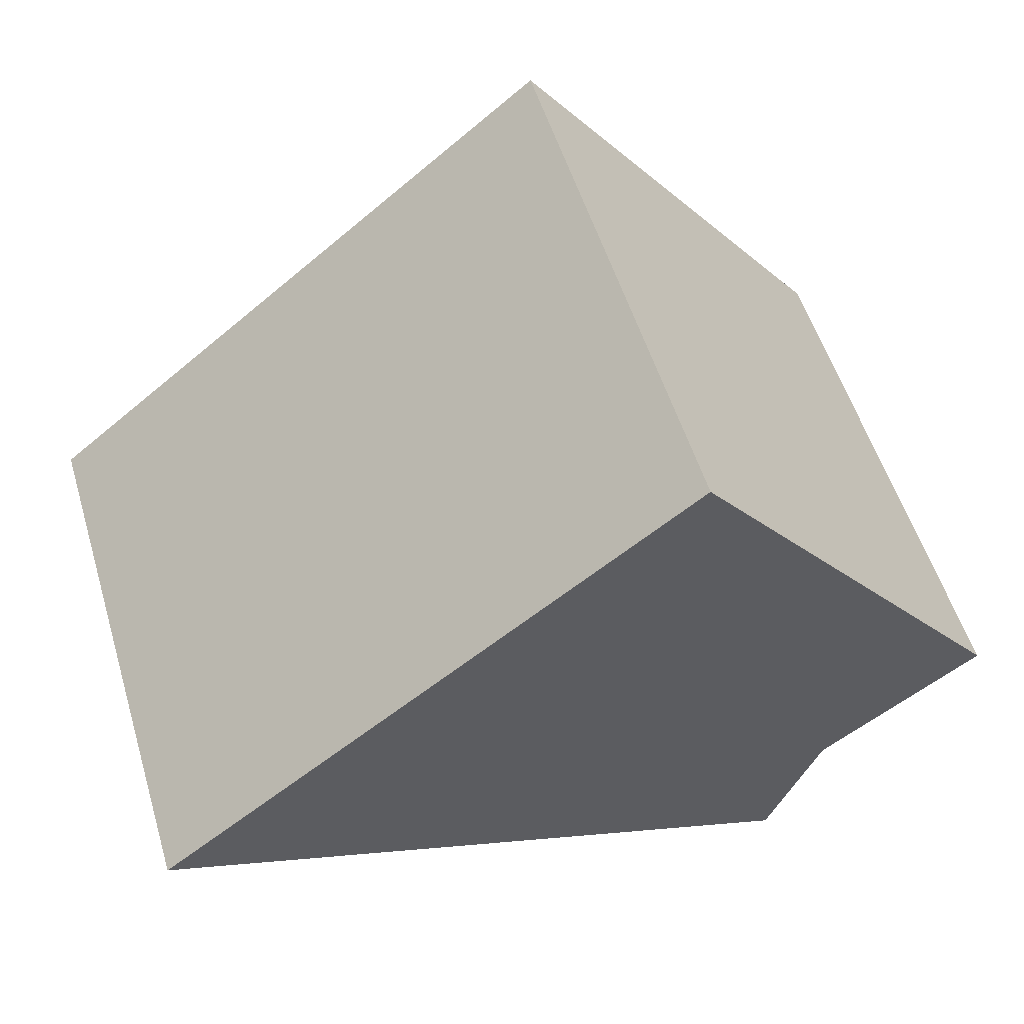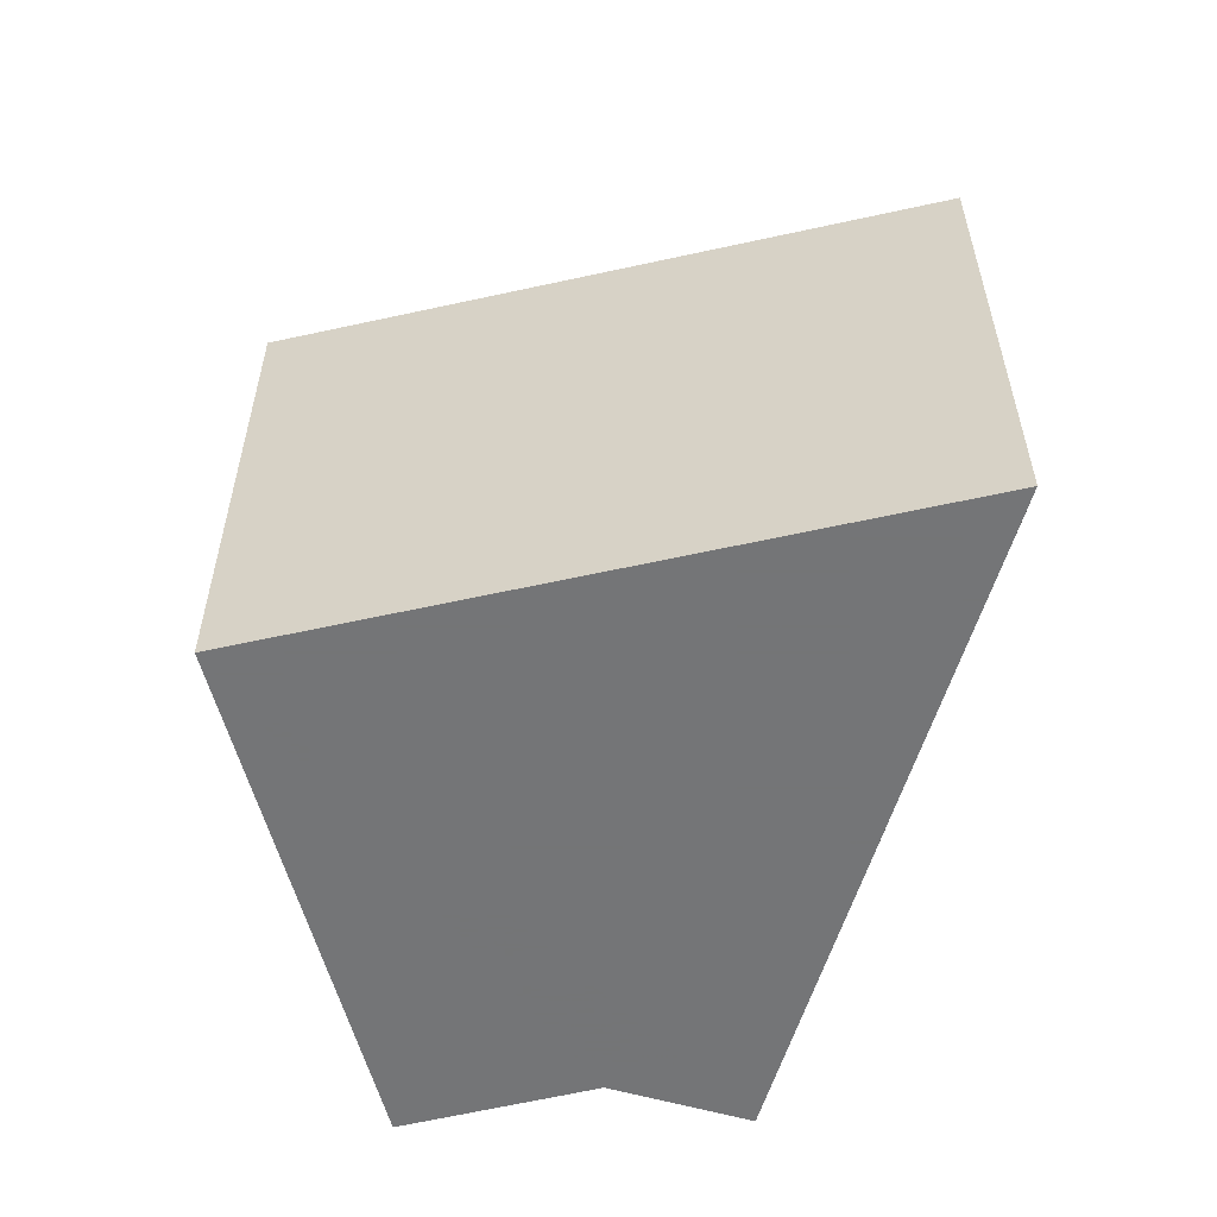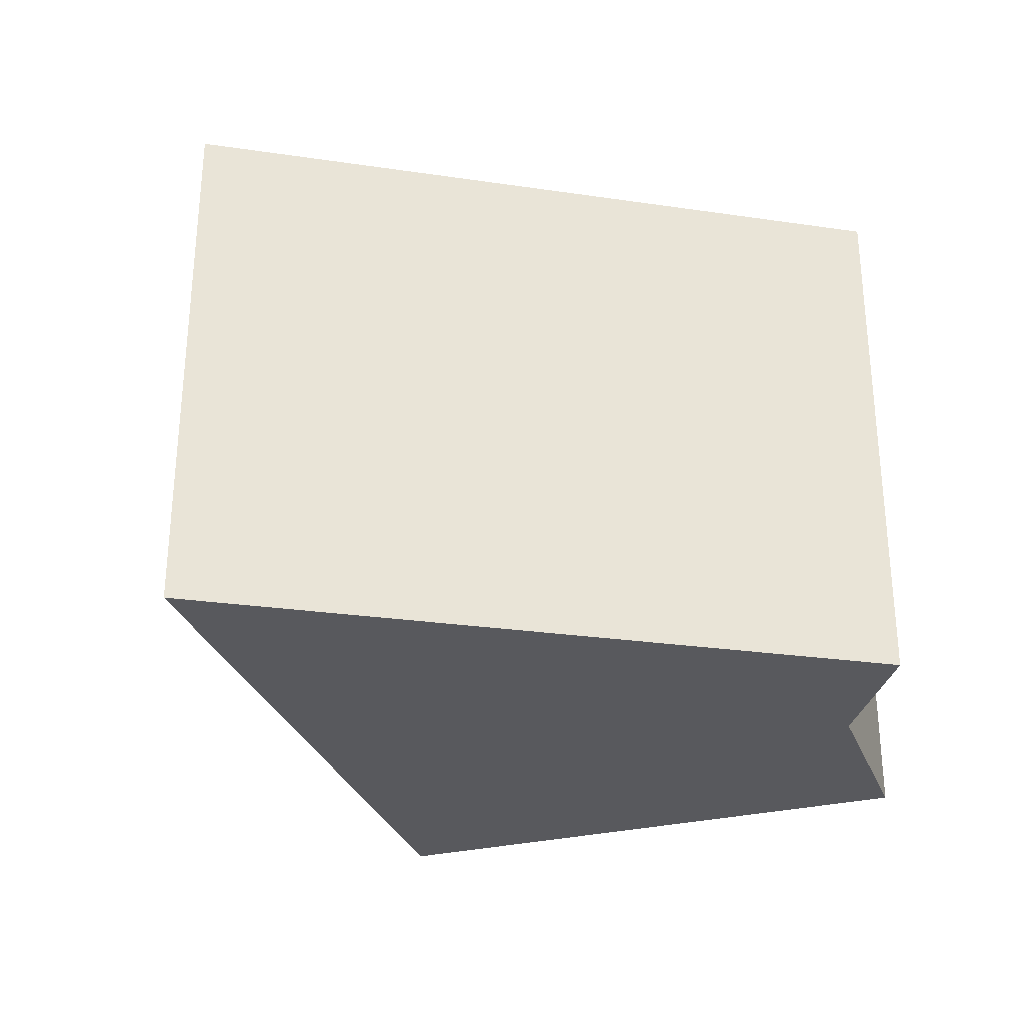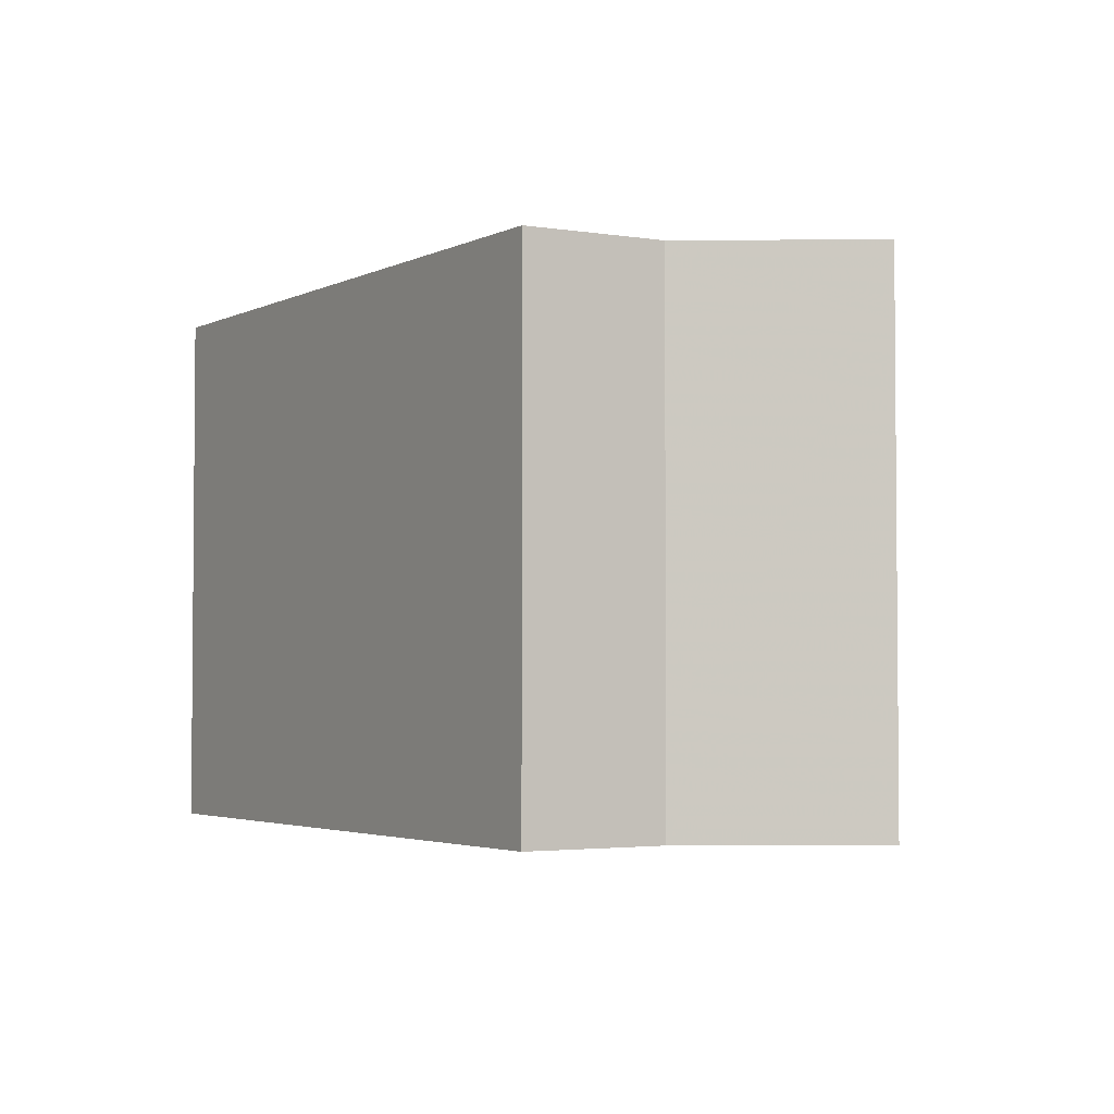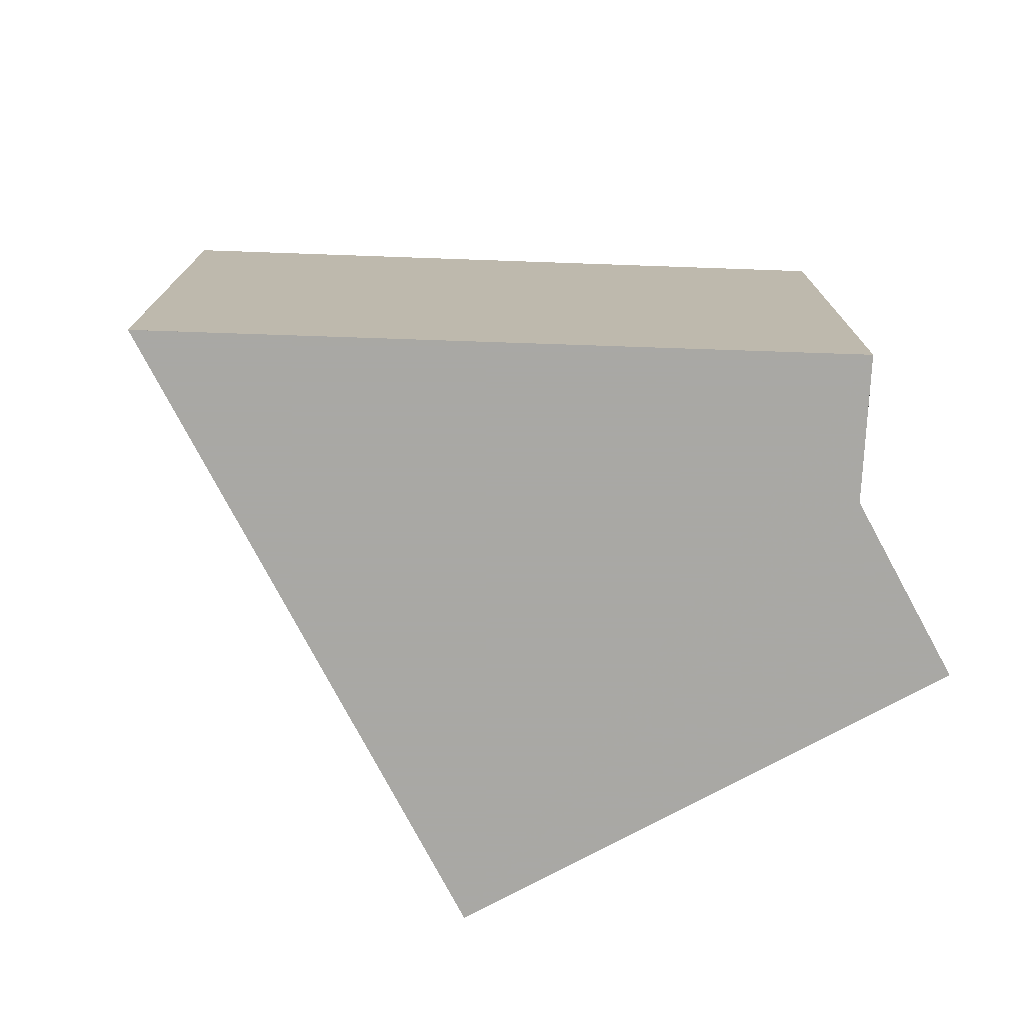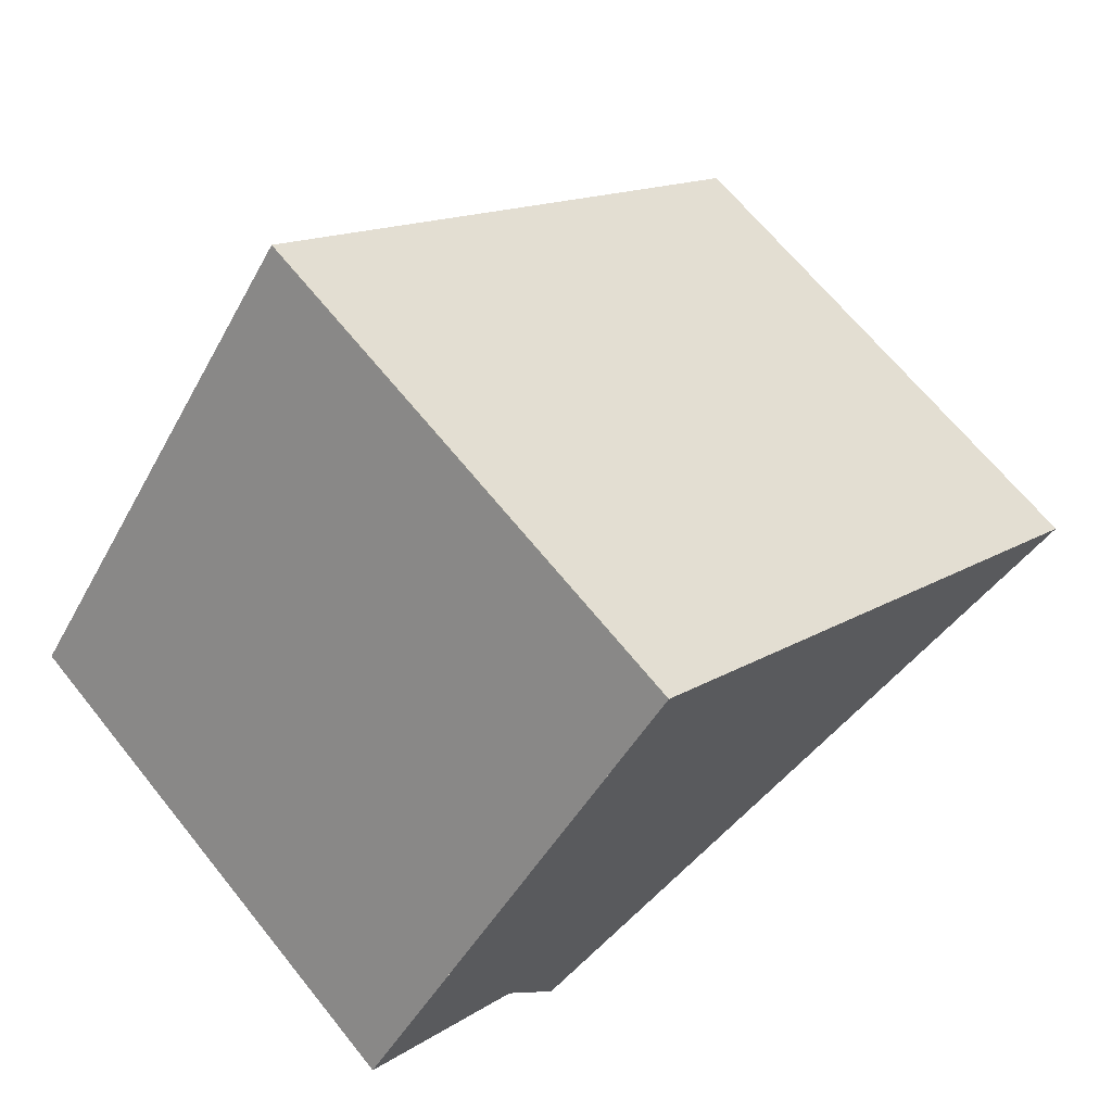
<metadata>
{"format":"obj","ext":"obj","renderer":"f3d","projection":"perspective","resolution":1024,"background":"white","views":[{"elev":54.3,"azim":-16.8,"up":"+Y"},{"elev":-56.4,"azim":-128.1,"up":"+Z"},{"elev":-30.0,"azim":-33.4,"up":"+Z"},{"elev":-3.2,"azim":36.8,"up":"+Z"},{"elev":-75.0,"azim":-23.9,"up":"+Z"},{"elev":67.0,"azim":141.1,"up":"+Y"}]}
</metadata>
<code>
v -923.8 -762.9 2.441
v -921.4 -760.9 2.463
v -919.8 -762.9 2.427
v -920.6 -763.5 2.421
v -920.8 -764.1 2.412
v -923.2 -762.4 2.446
v -920.6 -763.5 2.421
v -919.8 -762.9 2.427
v -921.4 -760.9 2.463
v -921.4 -760.9 2.463
v -923.2 -762.4 2.446
v -921.4 -760.9 2.463
v -923.8 -762.9 2.441
v -923.8 -762.9 2.441
v -923.8 -762.9 2.441
v -920.8 -764.1 2.412
v -921.1 -764 2.415
v -921.1 -764 2.415
v -920.6 -763.5 2.42
v -923.8 -762.9 2.441
v -923.8 -762.9 2.441
v -923.8 -762.9 0
v -923.8 -762.9 0
v -921.4 -760.9 2.463
v -921.4 -760.9 2.463
v -921.4 -760.9 0
v -921.4 -760.9 0
v -919.8 -762.9 2.427
v -919.8 -762.9 2.427
v -919.8 -762.9 0
v -919.8 -762.9 -4.441e-16
v -920.6 -763.5 2.421
v -920.6 -763.5 2.421
v -920.6 -763.5 0
v -920.6 -763.5 0
v -921.1 -764 2.415
v -920.8 -764.1 2.412
v -920.8 -764.1 0
v -921.1 -764 0
v -921.4 -760.9 2.463
v -923.2 -762.4 2.446
v -923.2 -762.4 0
v -921.4 -760.9 0
v -920.6 -763.5 2.42
v -920.6 -763.5 2.421
v -920.6 -763.5 0
v -920.6 -763.5 0
v -920.6 -763.5 2.421
v -919.8 -762.9 2.427
v -919.8 -762.9 -4.441e-16
v -920.6 -763.5 0
v -921.4 -760.9 2.463
v -921.4 -760.9 2.463
v -921.4 -760.9 0
v -921.4 -760.9 0
v -919.8 -762.9 2.427
v -921.4 -760.9 2.463
v -921.4 -760.9 0
v -919.8 -762.9 0
v -923.8 -762.9 2.441
v -923.8 -762.9 2.441
v -923.8 -762.9 0
v -923.8 -762.9 0
v -923.2 -762.4 2.446
v -923.8 -762.9 2.441
v -923.8 -762.9 0
v -923.2 -762.4 0
v -920.8 -764.1 2.412
v -920.8 -764.1 2.412
v -920.8 -764.1 0
v -920.8 -764.1 0
v -923.8 -762.9 2.441
v -921.1 -764 2.415
v -921.1 -764 0
v -923.8 -762.9 0
v -920.8 -764.1 2.412
v -920.6 -763.5 2.42
v -920.6 -763.5 0
v -920.8 -764.1 0
v -923.8 -762.9 0
v -921.4 -760.9 0
v -919.8 -762.9 0
v -920.6 -763.5 0
v -920.8 -764.1 0
f 15 13 1 14
f 10 9 2 12
f 11 6 9 10
f 10 8 4 7 11
f 12 3 8 10
f 18 13 15 17
f 14 6 11 15
f 17 15 11 7 19
f 17 16 5 18
f 19 16 17
f 21 22 23 20
f 25 26 27 24
f 29 30 31 28
f 33 34 35 32
f 37 38 39 36
f 41 42 43 40
f 45 46 47 44
f 49 50 51 48
f 53 54 55 52
f 57 58 59 56
f 61 62 63 60
f 65 66 67 64
f 69 70 71 68
f 73 74 75 72
f 77 78 79 76
f 81 82 83 84 80

</code>
